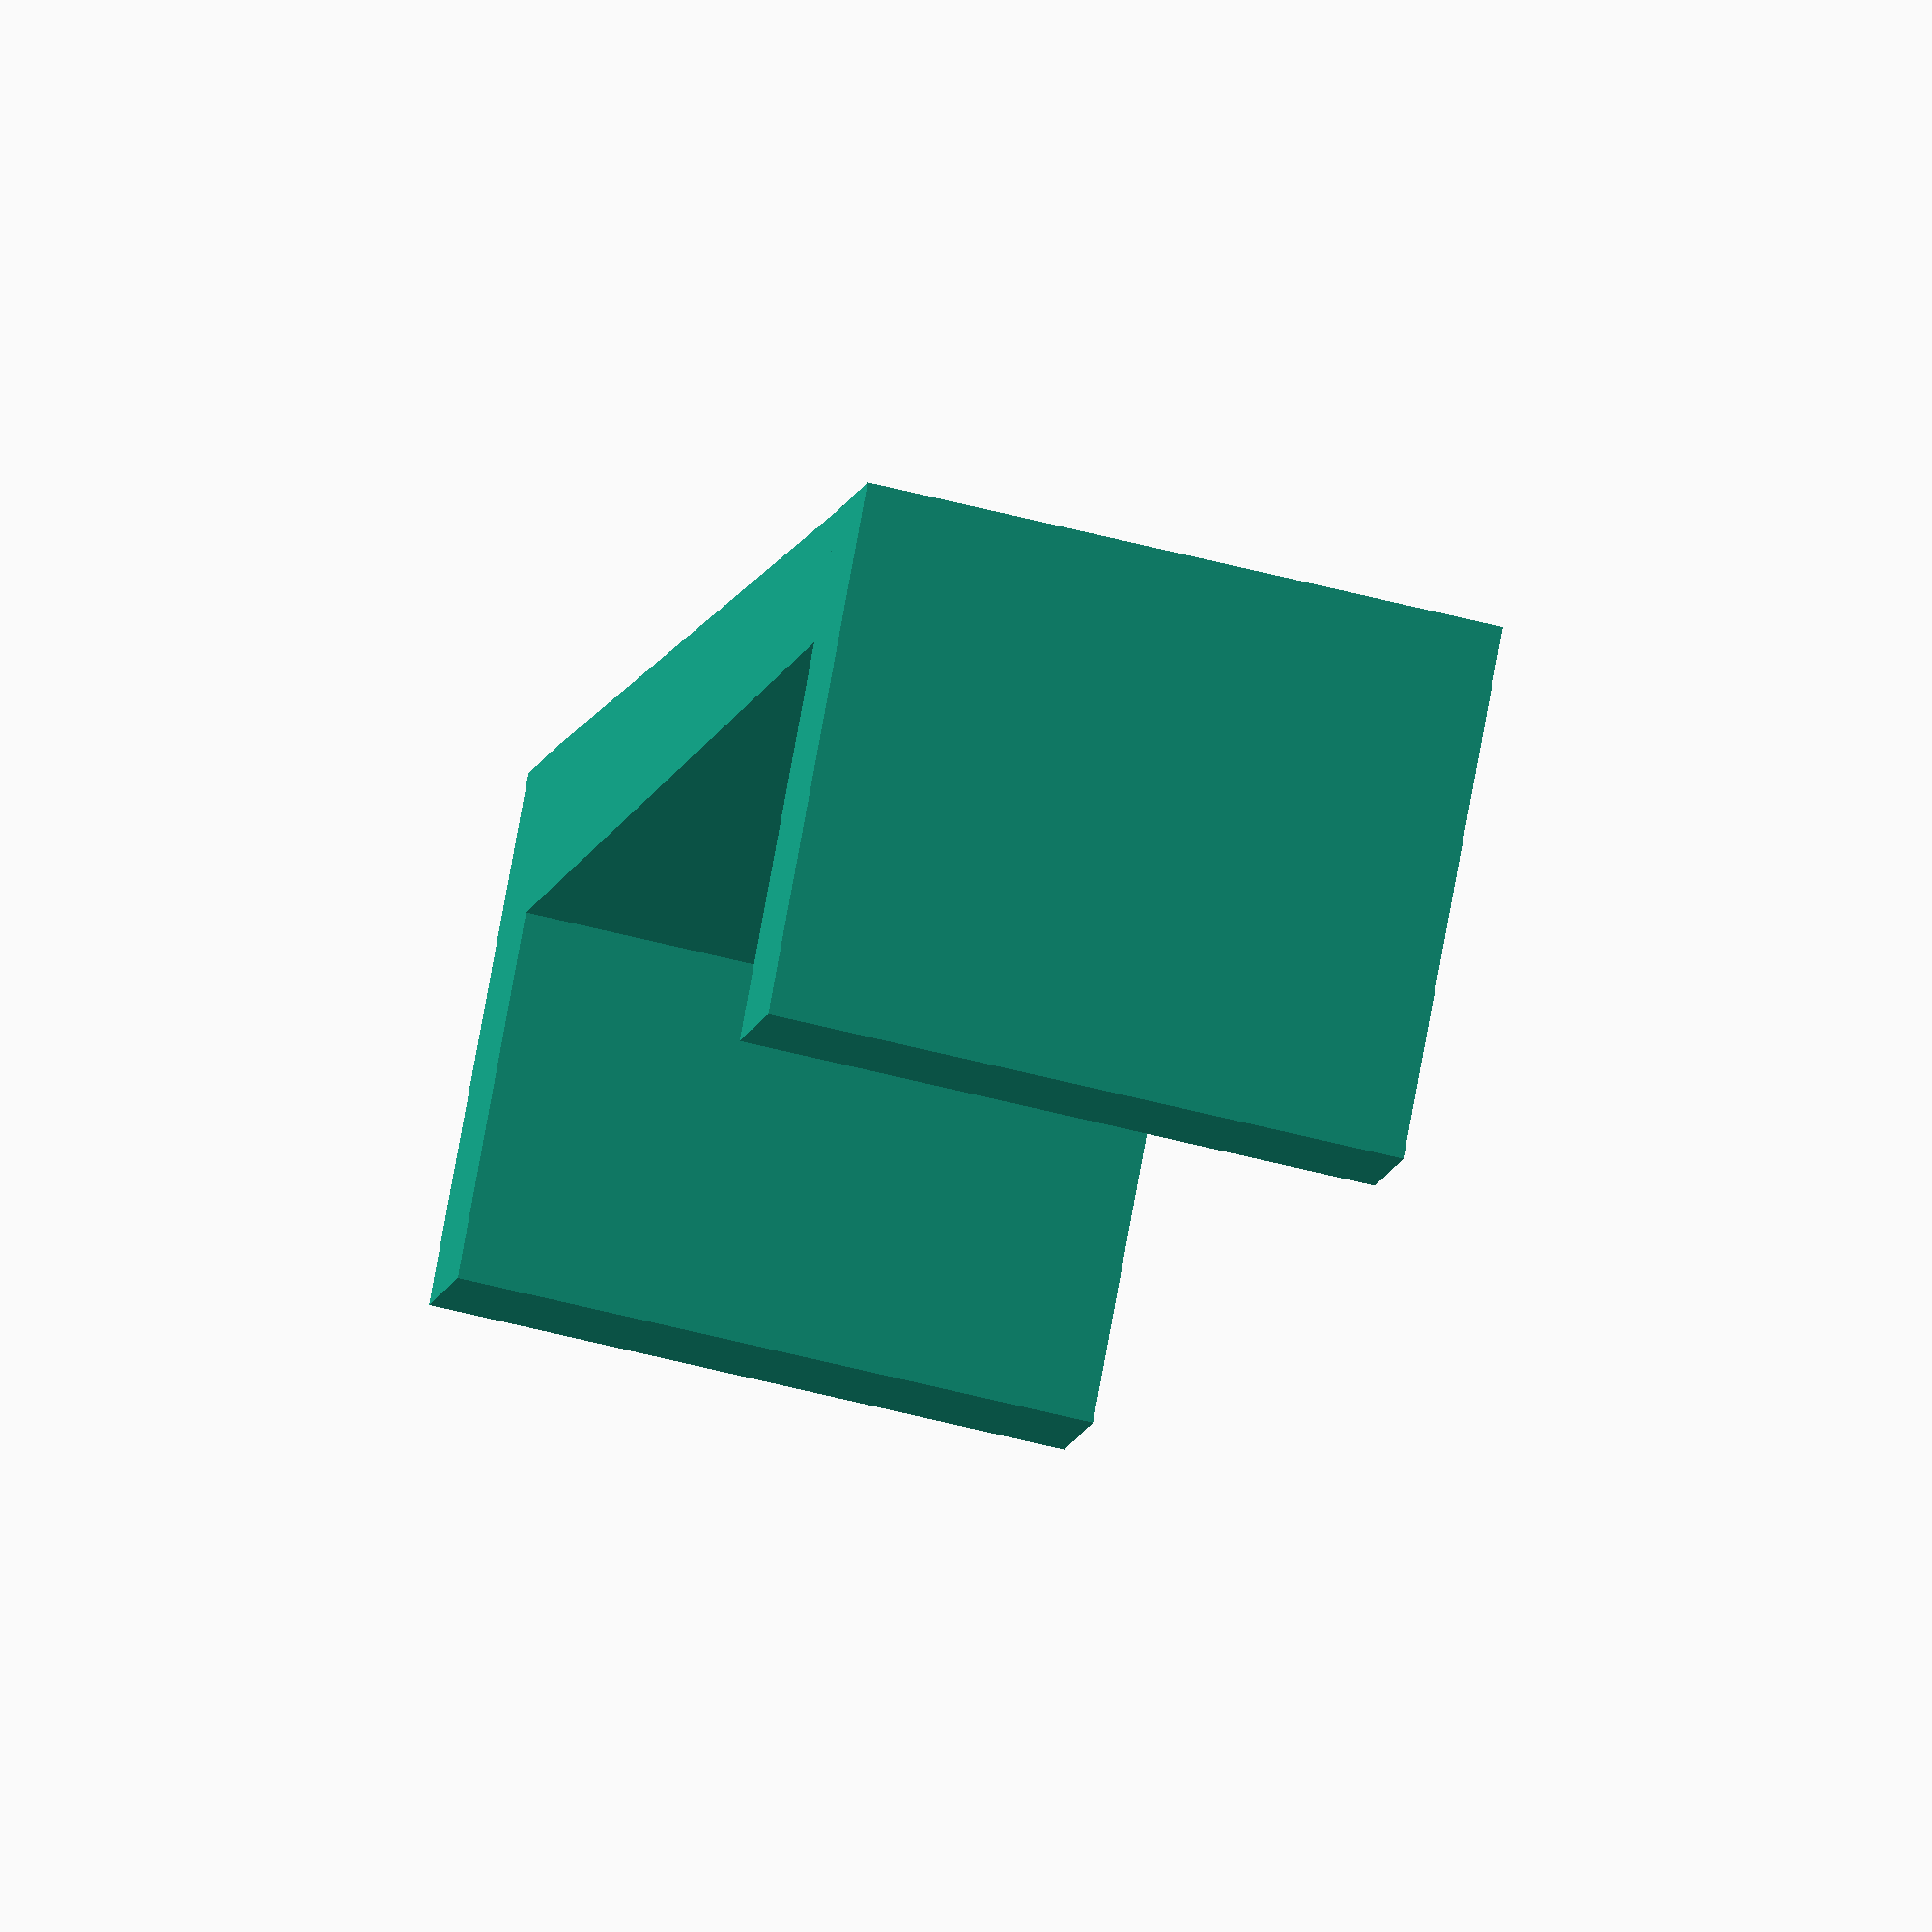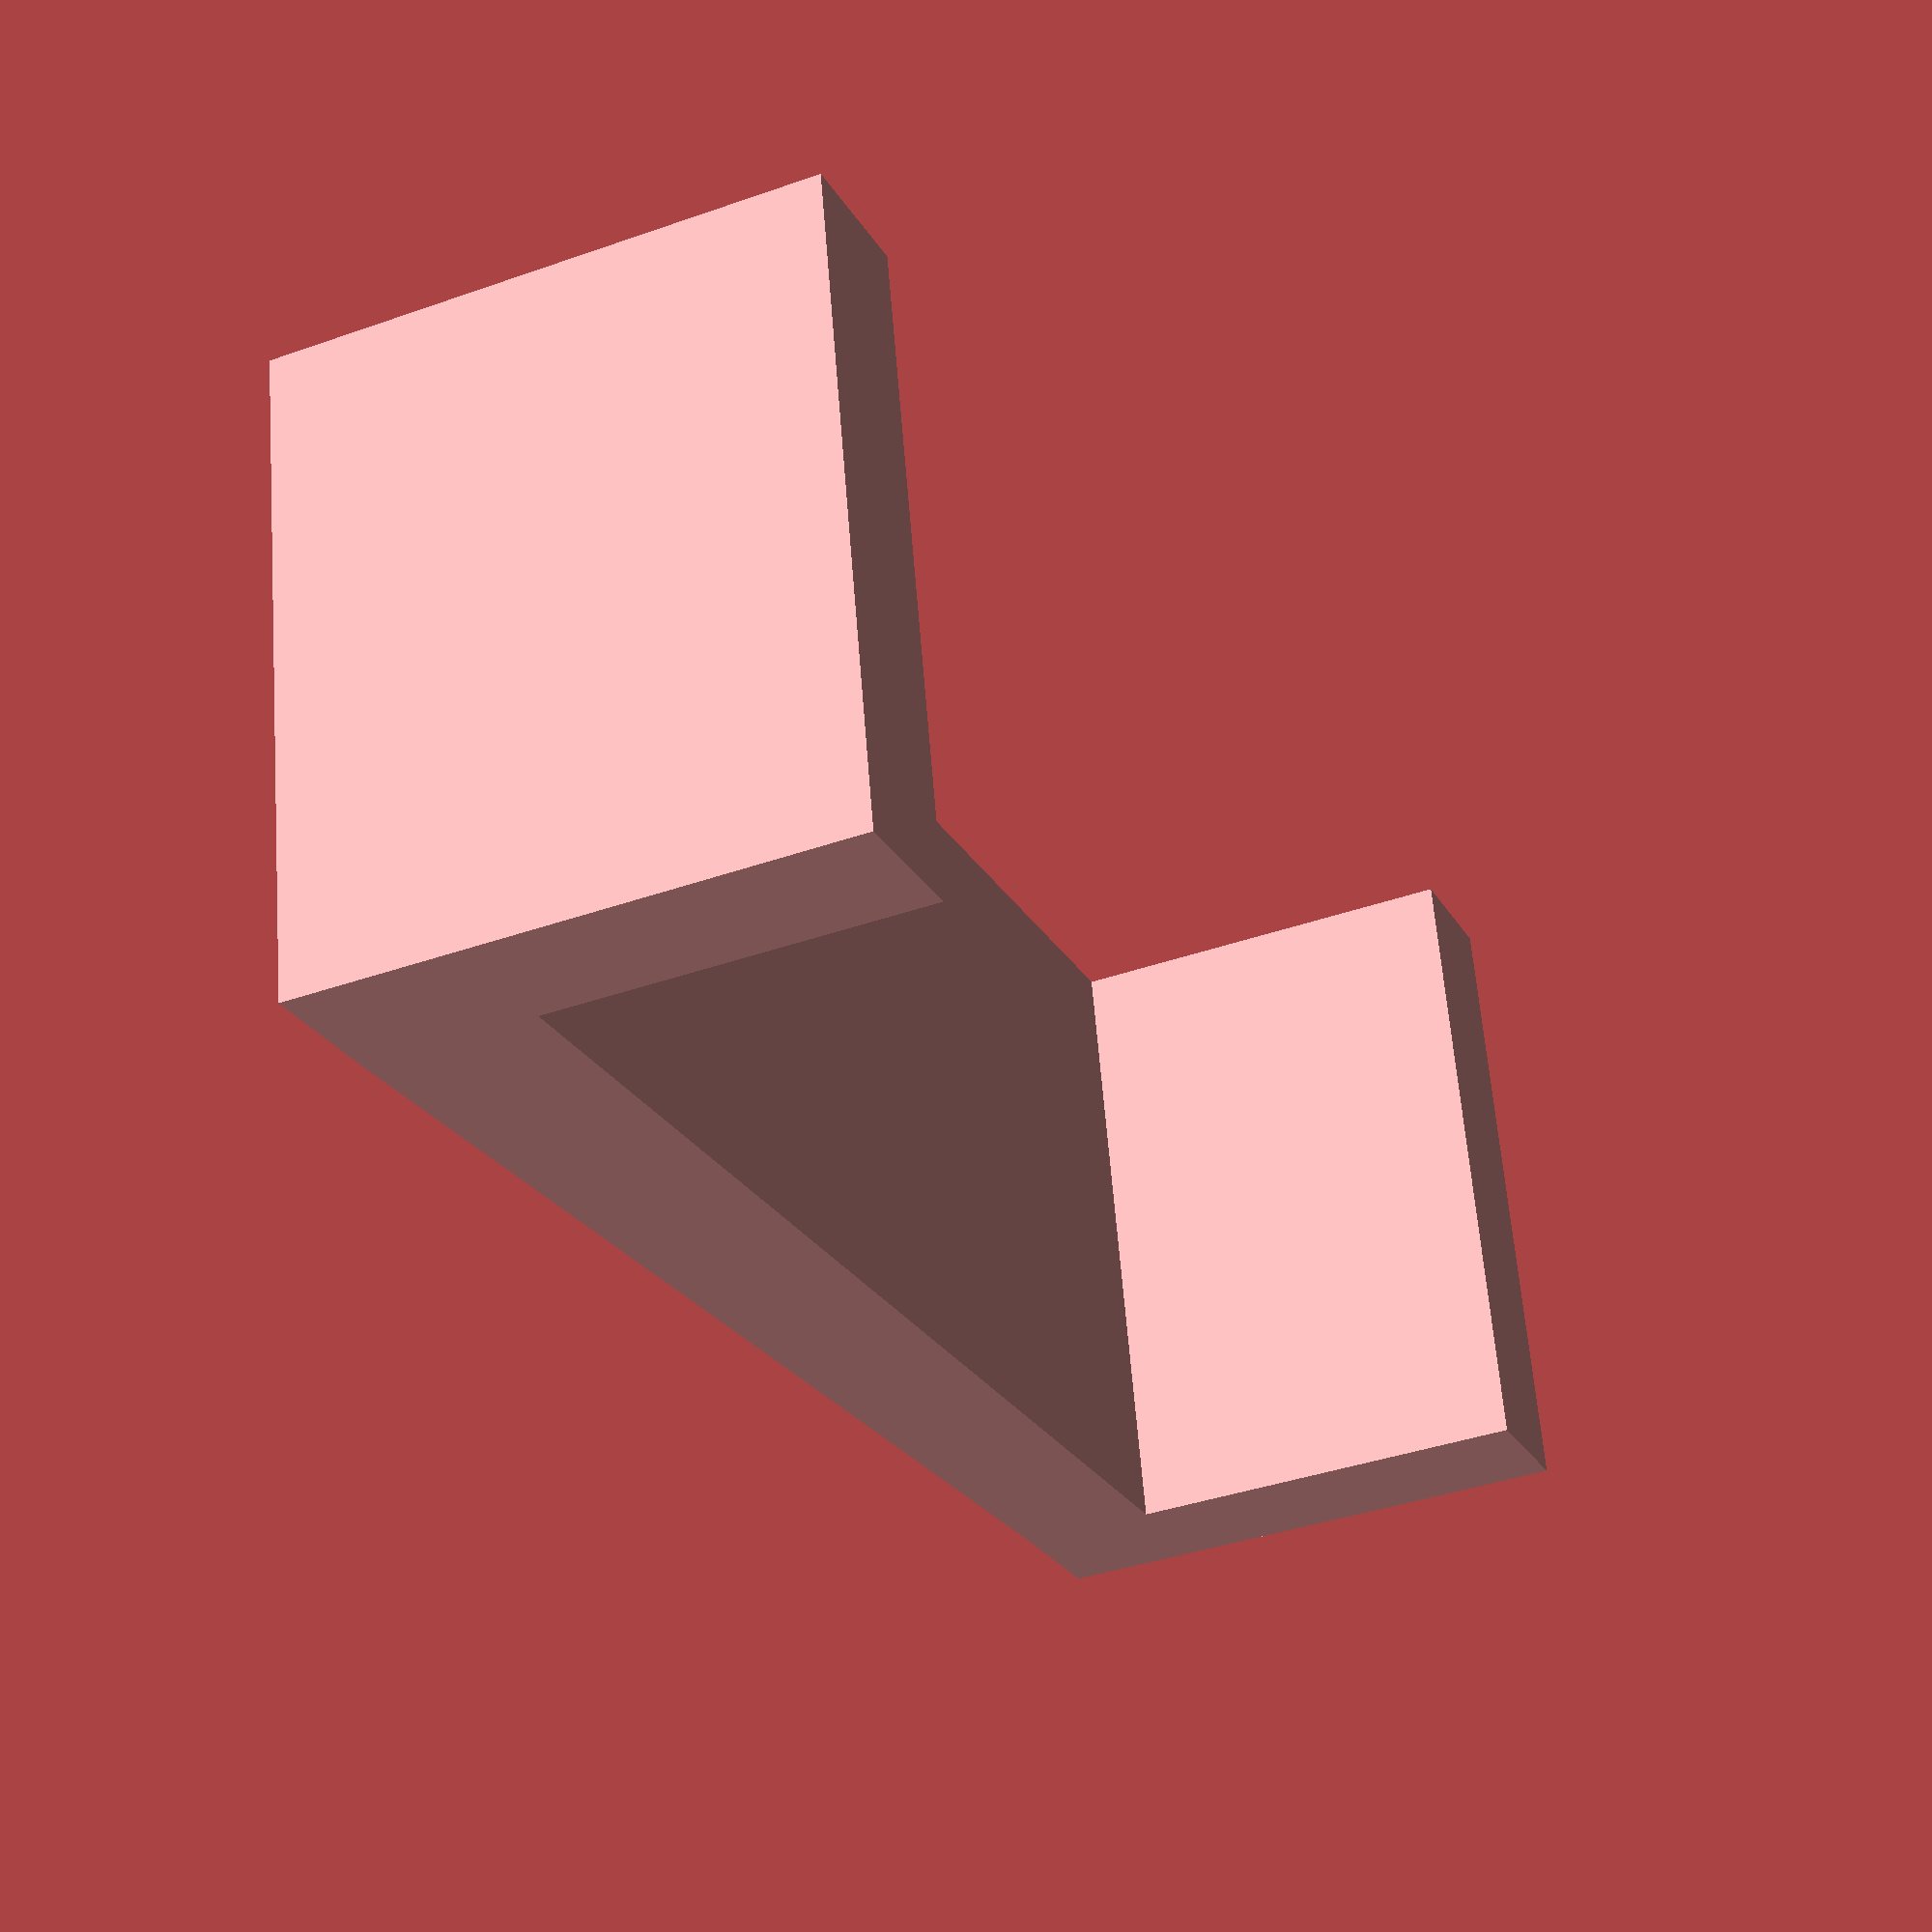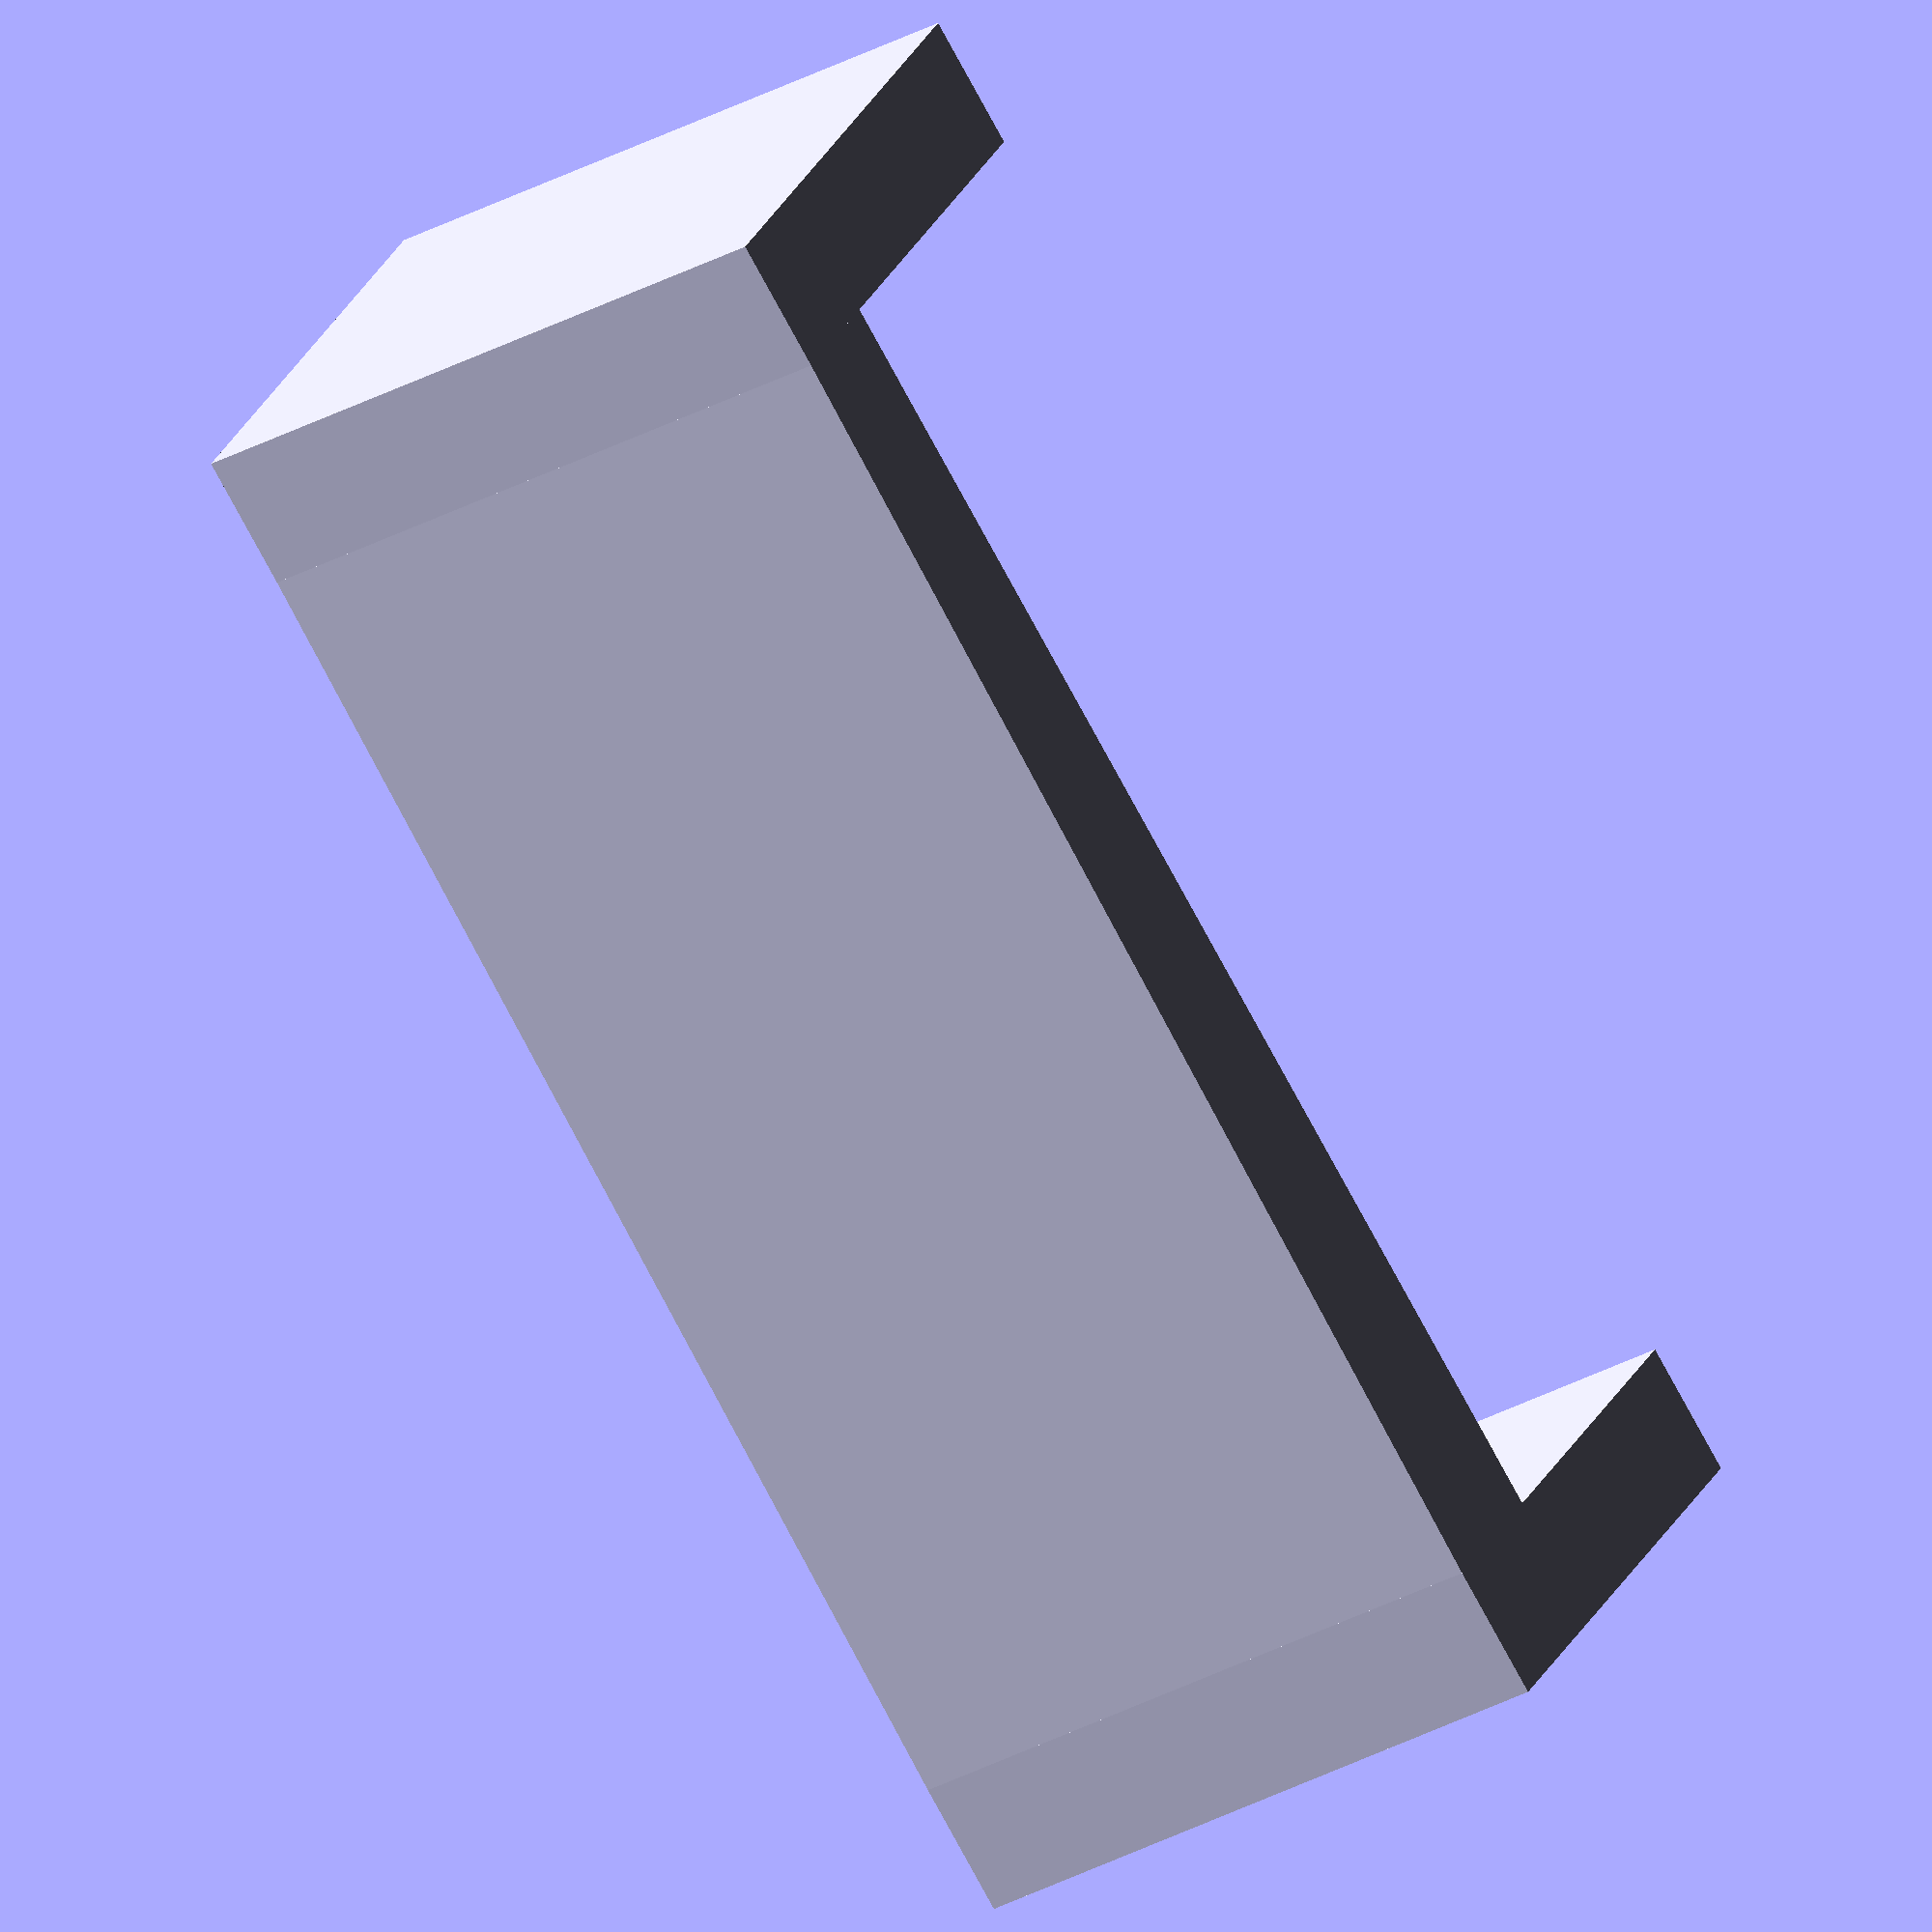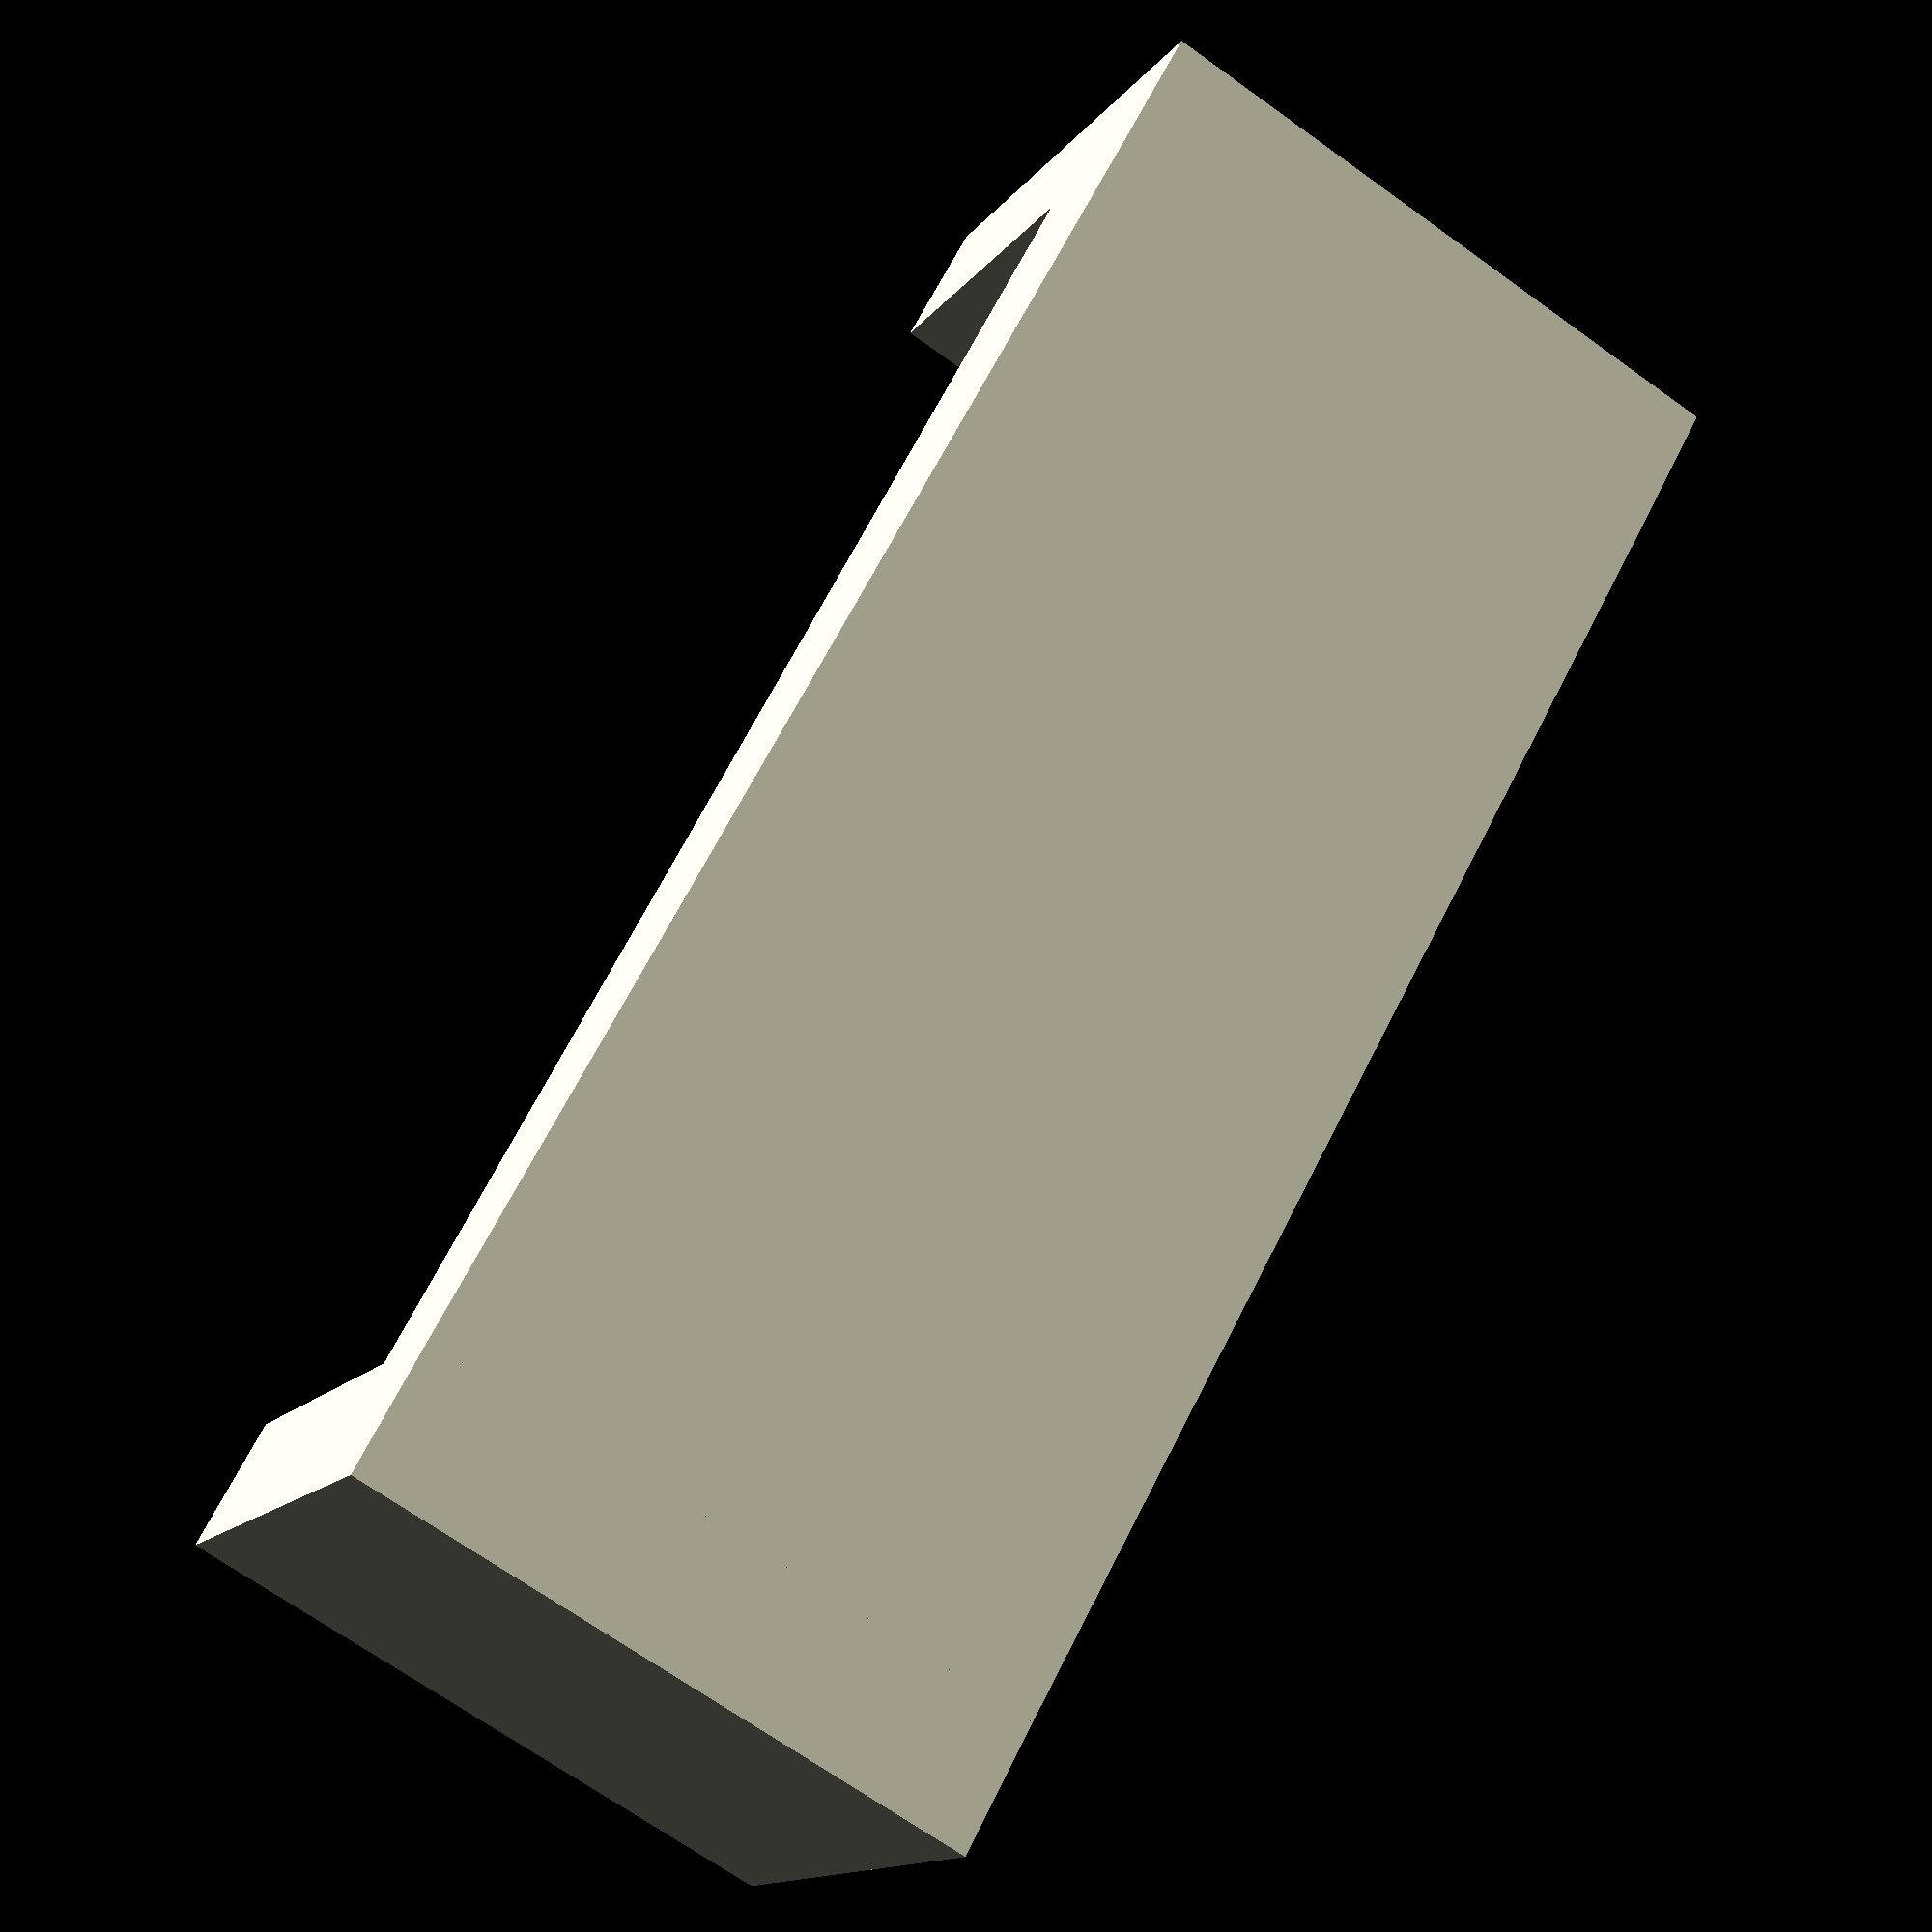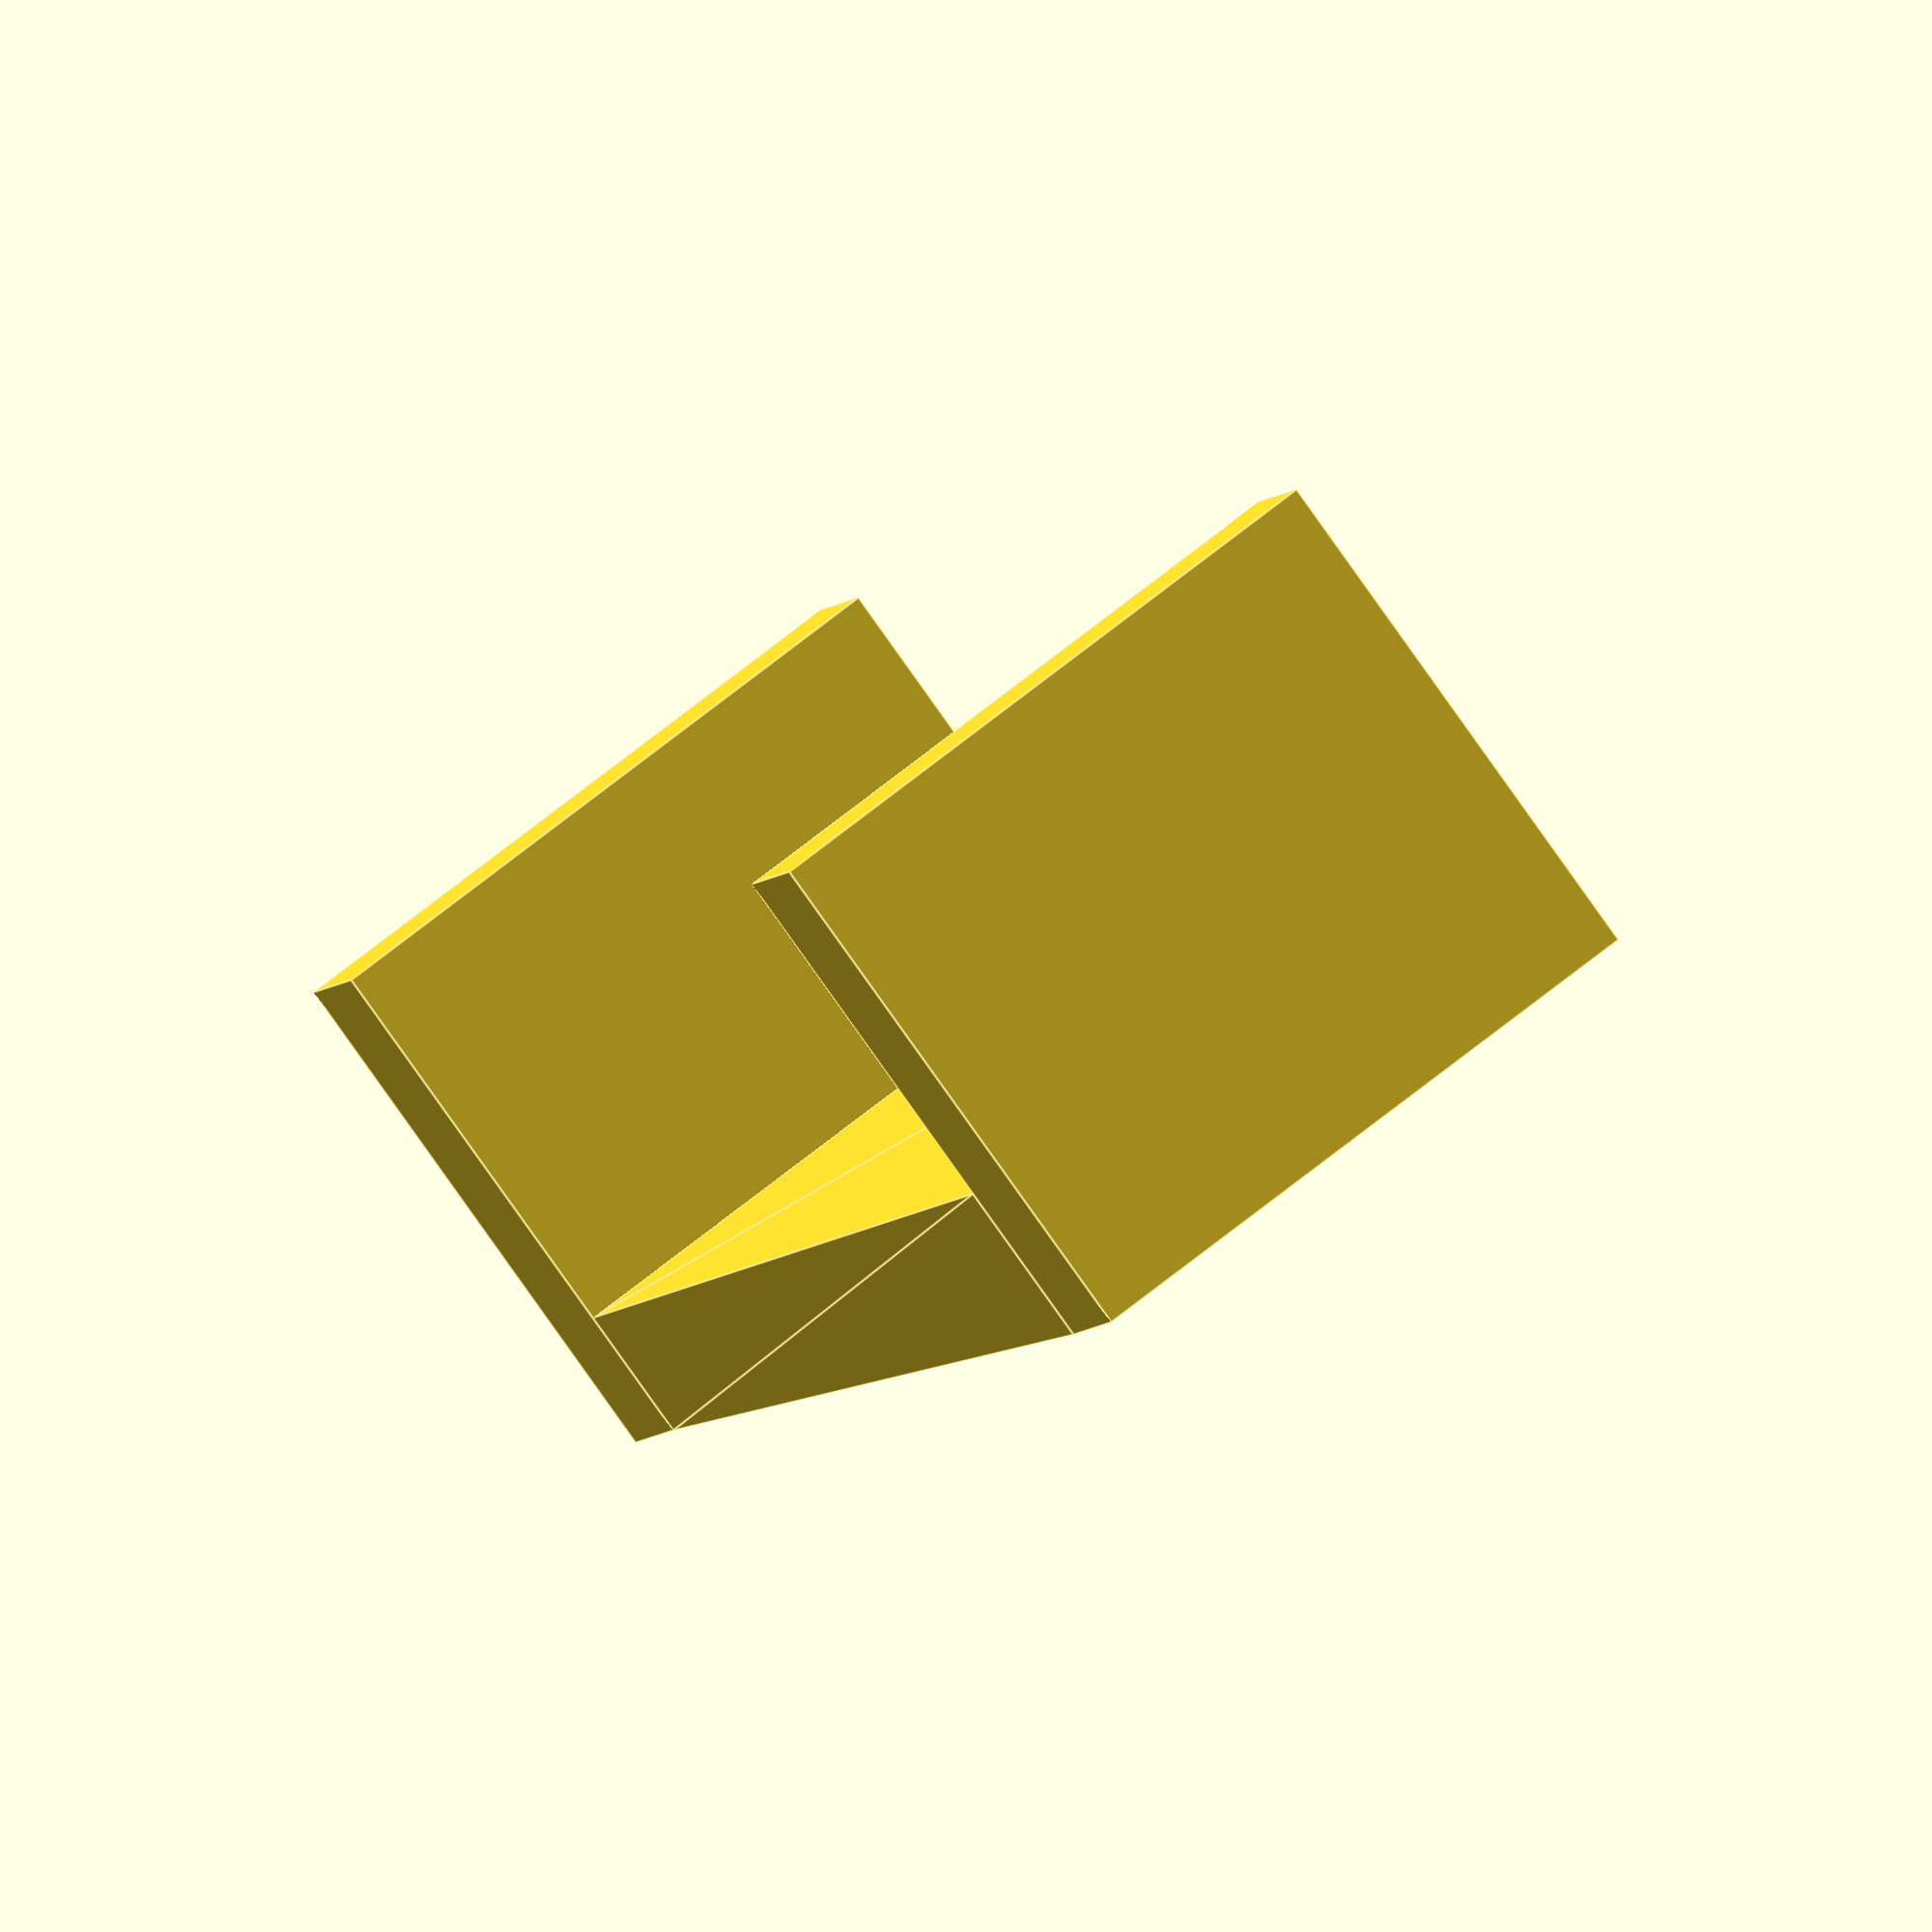
<openscad>
height=20.1;
wedge_z1 = 0;
wedge_z2 = 2.5;
wedge_z3 = 2;
wedge_y = 10-0.5;
foot_z = 8;

module wedge() {
    polyhedron(
        points=[
                [-height/2,-wedge_y/2, wedge_z1],
                [-height/2,-wedge_y/2, wedge_z2],
                [height/2,-wedge_y/2, wedge_z3],
                [height/2,-wedge_y/2, wedge_z1],
                [-height/2,wedge_y/2, wedge_z1],
                [-height/2,wedge_y/2, wedge_z2],
                [height/2,wedge_y/2, wedge_z3],
                [height/2,wedge_y/2, wedge_z1],
              ],
        faces =[
                [0,3,2,1],
                [1,2,6,5],
                [5,6,7,4],
                [4,7,3,0],
                [6,2,3,7],
                [0,1,5,4],
            
    ]);
}

wedge();
translate([height/2, -wedge_y/2, -foot_z + wedge_z3]) cube([2, wedge_y, foot_z]);
translate([-height/2-2, -wedge_y/2, -foot_z + wedge_z2]) cube([2, wedge_y, foot_z]);
</openscad>
<views>
elev=103.6 azim=77.9 roll=349.7 proj=o view=solid
elev=37.9 azim=191.0 roll=114.3 proj=p view=wireframe
elev=154.6 azim=59.6 roll=159.7 proj=o view=solid
elev=193.6 azim=298.5 roll=202.7 proj=p view=wireframe
elev=263.7 azim=109.5 roll=324.6 proj=o view=edges
</views>
